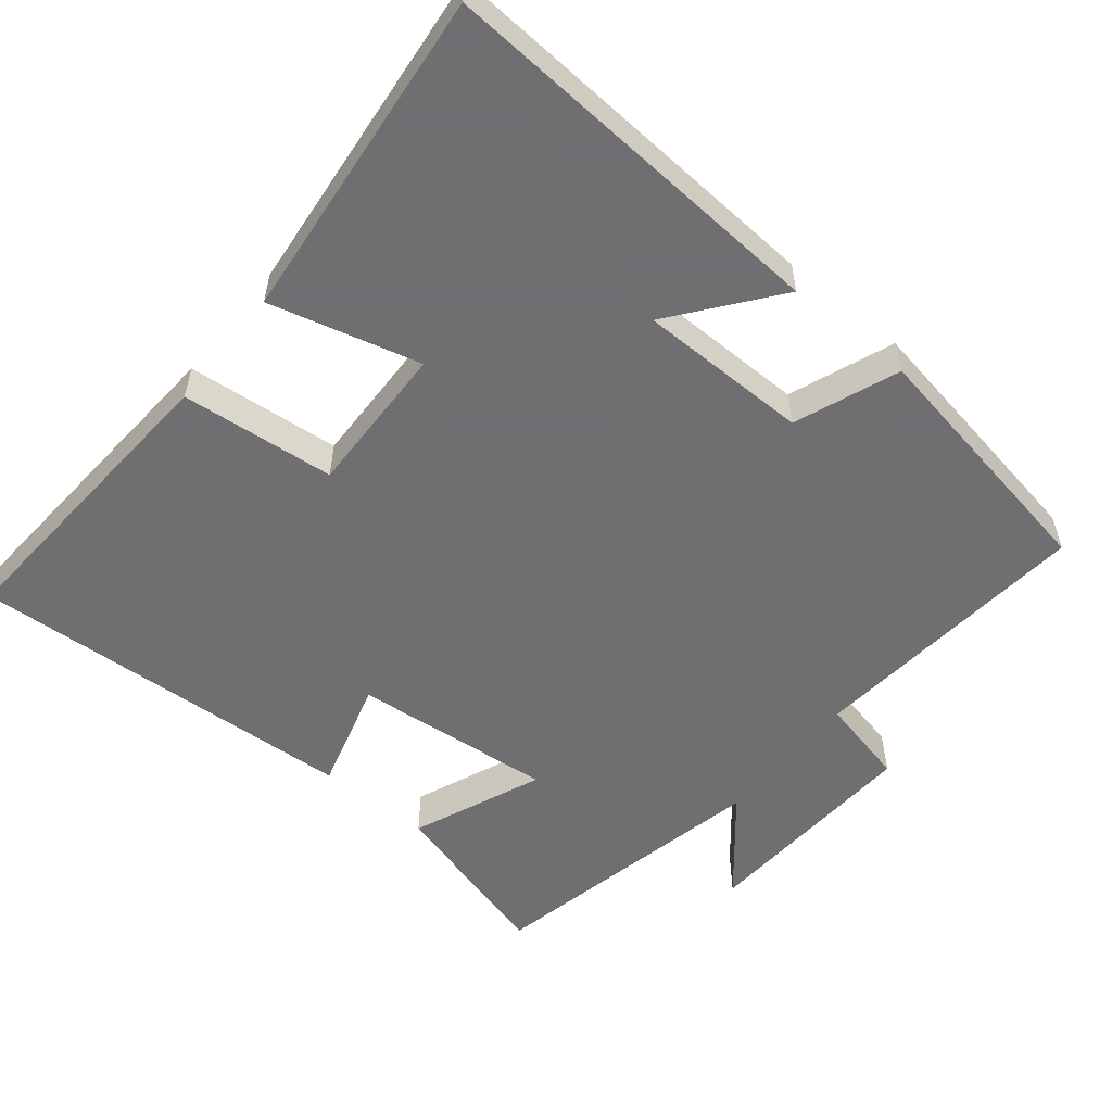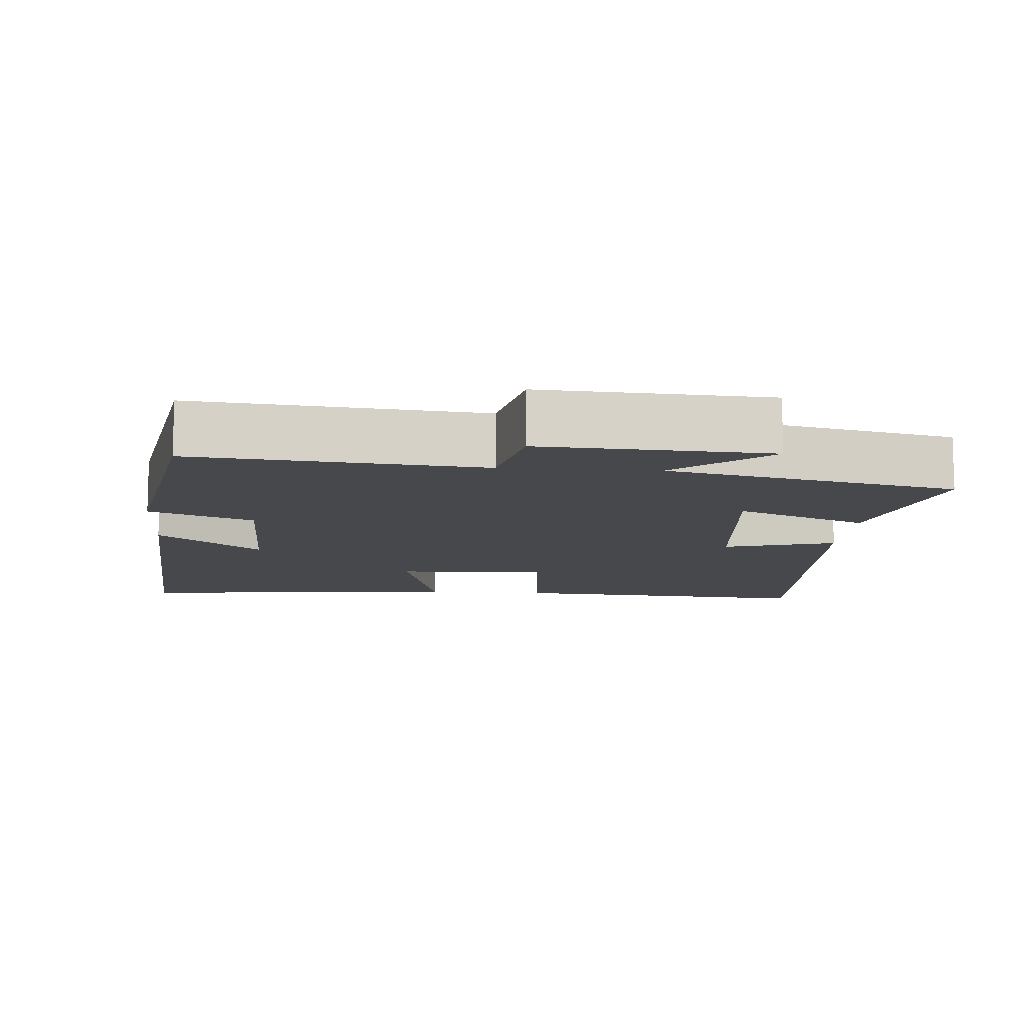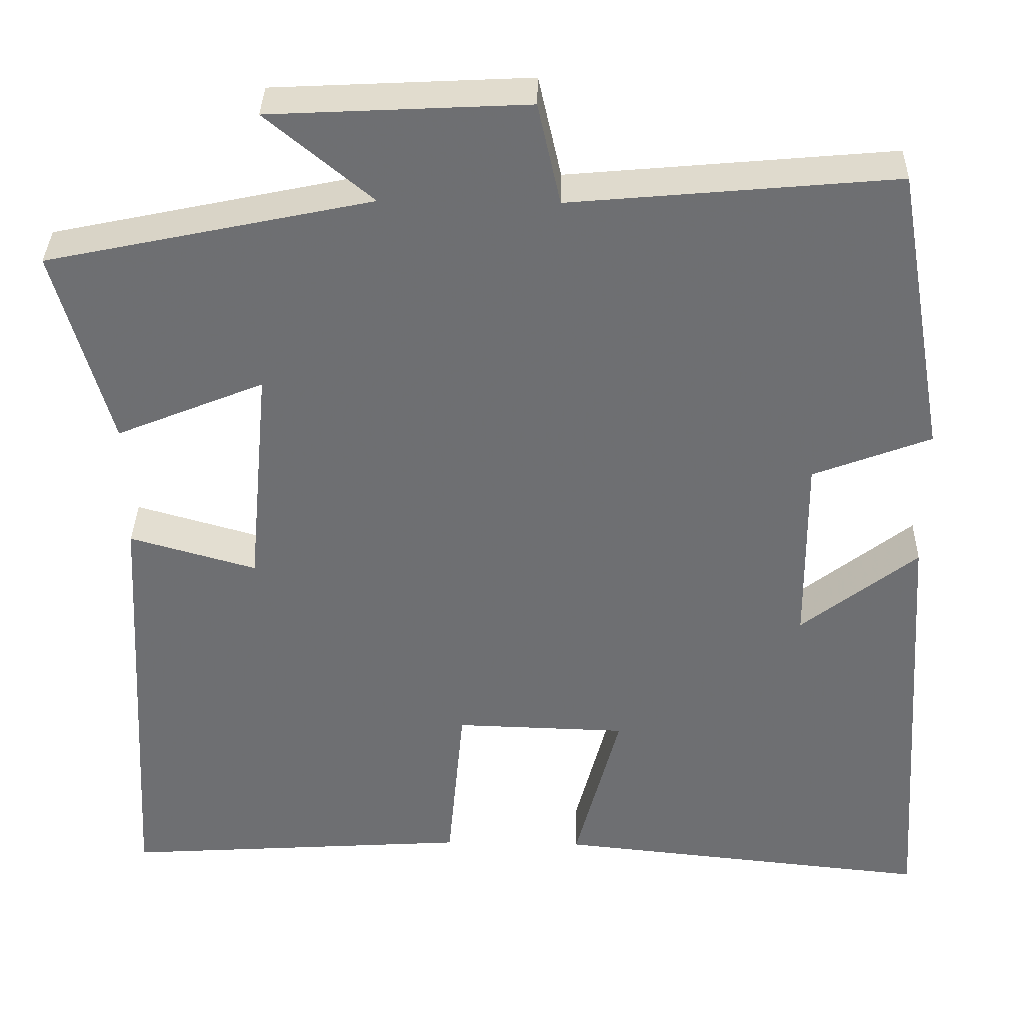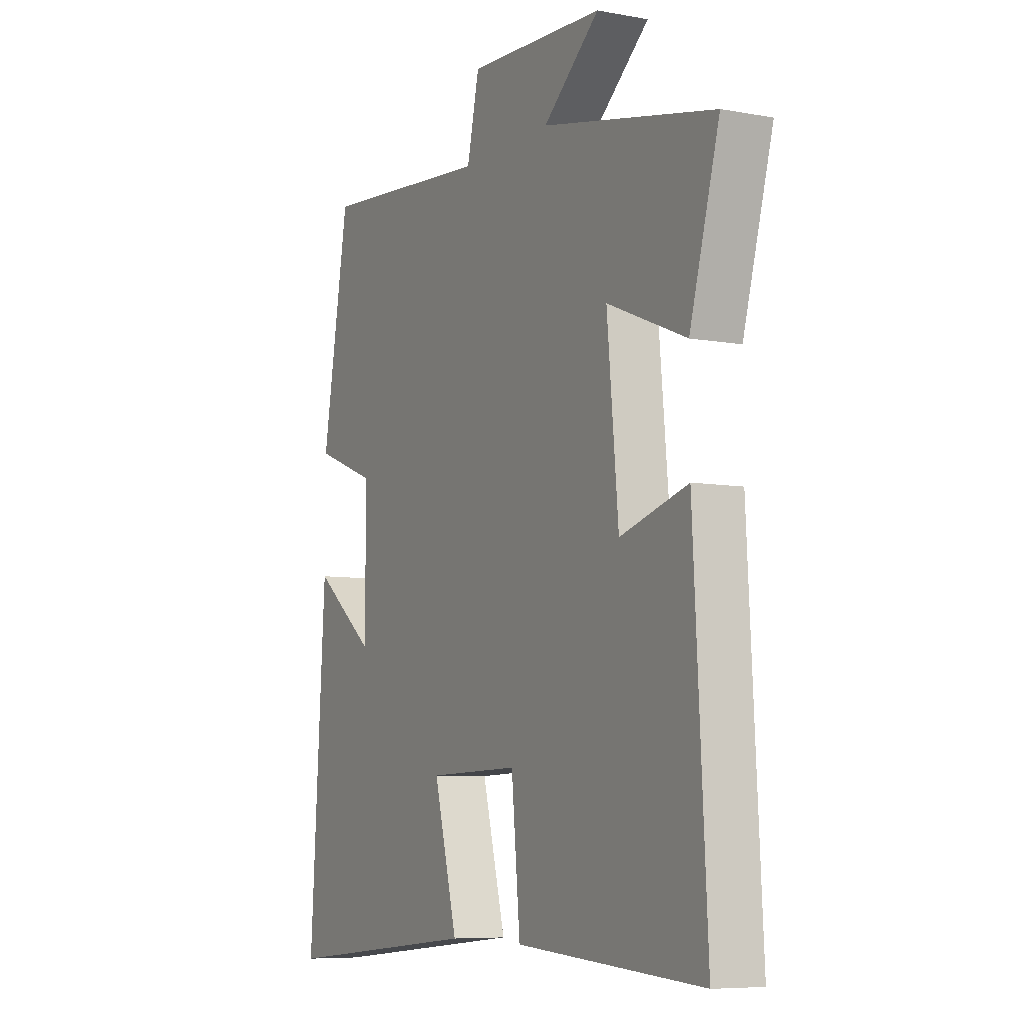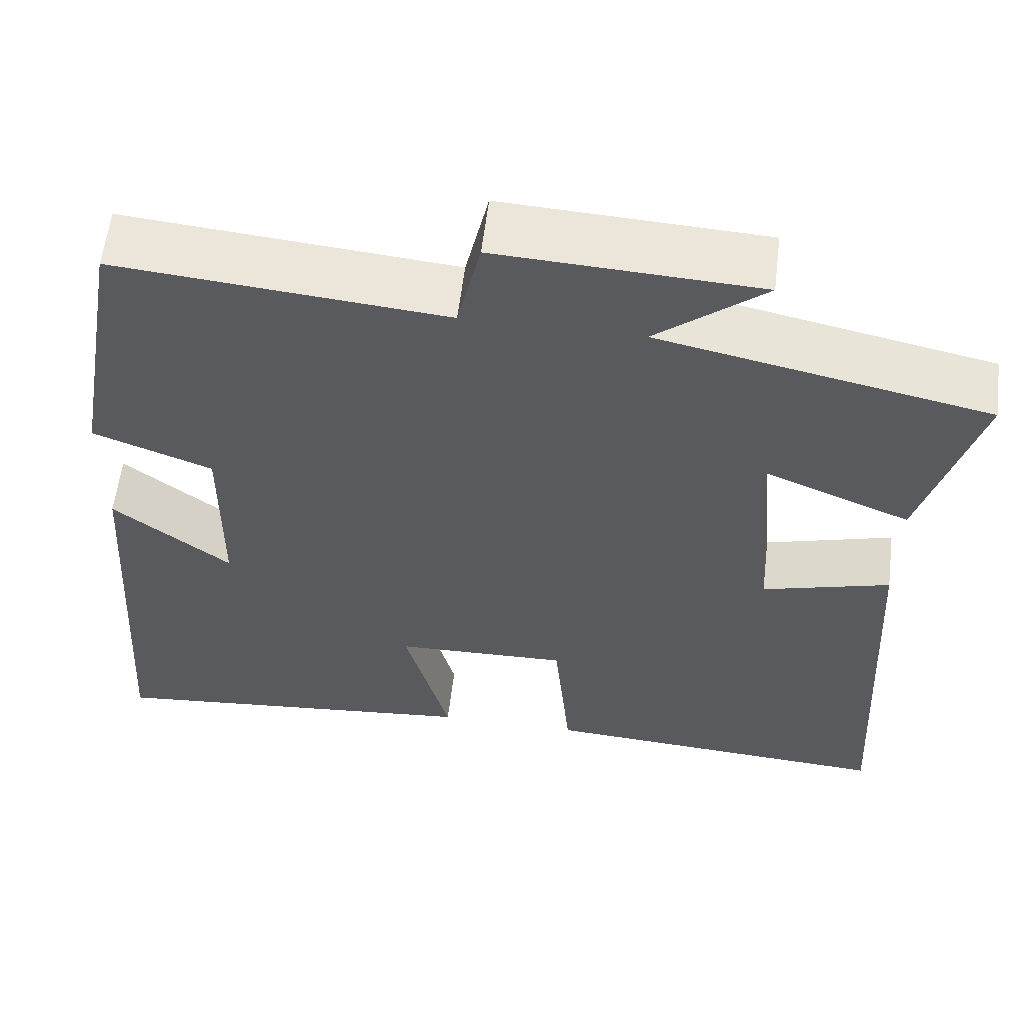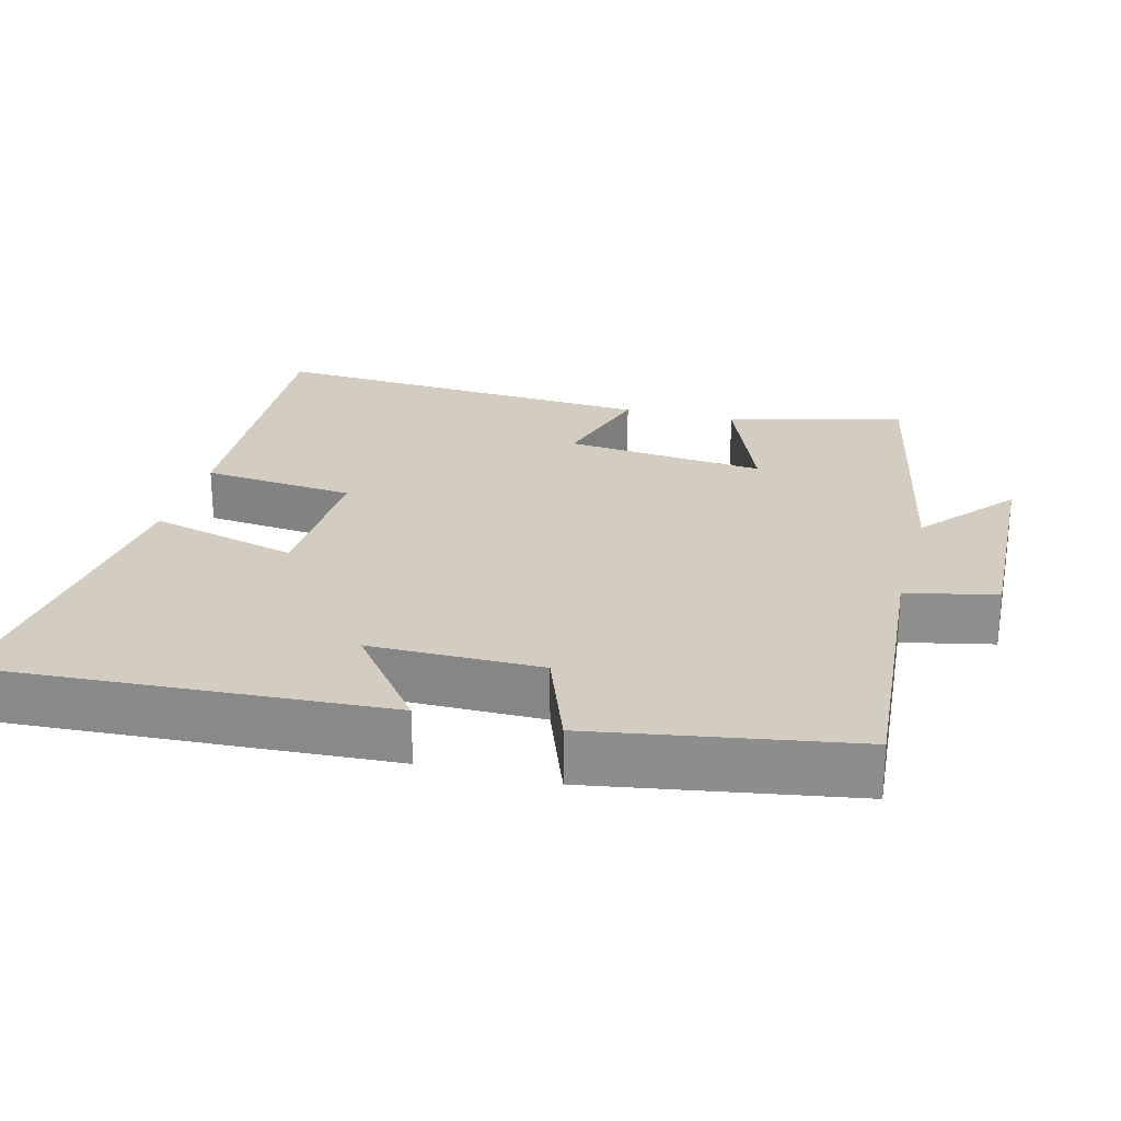
<metadata>
{"format":"obj","ext":"obj","renderer":"f3d","projection":"perspective","resolution":1024,"background":"white","views":[{"elev":-54.7,"azim":-129.1,"up":"+Y"},{"elev":-11.1,"azim":-4.5,"up":"+Y"},{"elev":35.2,"azim":-178.7,"up":"+Z"},{"elev":-7.3,"azim":62.2,"up":"+Z"},{"elev":58.9,"azim":6.9,"up":"+Z"},{"elev":24.6,"azim":-74.9,"up":"+Y"}]}
</metadata>
<code>
v 0.53 0.07 -0.528
v 0.102 0.07 -0.5
v 0.082 0.07 -0.287
v -0.128 0.07 -0.293
v -0.074 0.07 -0.5
v -0.536 0.07 -0.547
v -0.5 0.07 0.001
v -0.358 0.07 -0.11
v -0.356 0.07 0.126
v -0.5 0.07 0.181
v -0.438 0.07 0.536
v -0.041 0.07 0.5
v -0.013 0.07 0.624
v 0.301 0.07 0.608
v 0.171 0.07 0.5
v 0.568 0.07 0.416
v 0.5 0.07 0.174
v 0.319 0.07 0.248
v 0.345 0.07 -0.03
v 0.5 0.07 0.014
v 0.53 0 -0.528
v 0.102 0 -0.5
v 0.082 0 -0.287
v -0.128 0 -0.293
v -0.074 0 -0.5
v -0.536 0 -0.547
v -0.5 0 0.001
v -0.358 0 -0.11
v -0.356 0 0.126
v -0.5 0 0.181
v -0.438 0 0.536
v -0.041 0 0.5
v -0.013 0 0.624
v 0.301 0 0.608
v 0.171 0 0.5
v 0.568 0 0.416
v 0.5 0 0.174
v 0.319 0 0.248
v 0.345 0 -0.03
v 0.5 0 0.014
f 19 20 1 2
f 18 19 2 3
f 15 16 17 18
f 15 18 3 4
f 12 13 14 15
f 12 15 4
f 9 10 11 12
f 8 9 12 4
f 6 7 8
f 4 5 6 8
f 22 21 40 39
f 23 22 39 38
f 38 37 36 35
f 24 23 38 35
f 35 34 33 32
f 24 35 32
f 32 31 30 29
f 24 32 29 28
f 28 27 26
f 28 26 25 24
f 1 21 22 2
f 2 22 23 3
f 3 23 24 4
f 4 24 25 5
f 5 25 26 6
f 6 26 27 7
f 7 27 28 8
f 8 28 29 9
f 9 29 30 10
f 10 30 31 11
f 11 31 32 12
f 12 32 33 13
f 13 33 34 14
f 14 34 35 15
f 15 35 36 16
f 16 36 37 17
f 17 37 38 18
f 18 38 39 19
f 19 39 40 20
f 20 40 21 1

</code>
